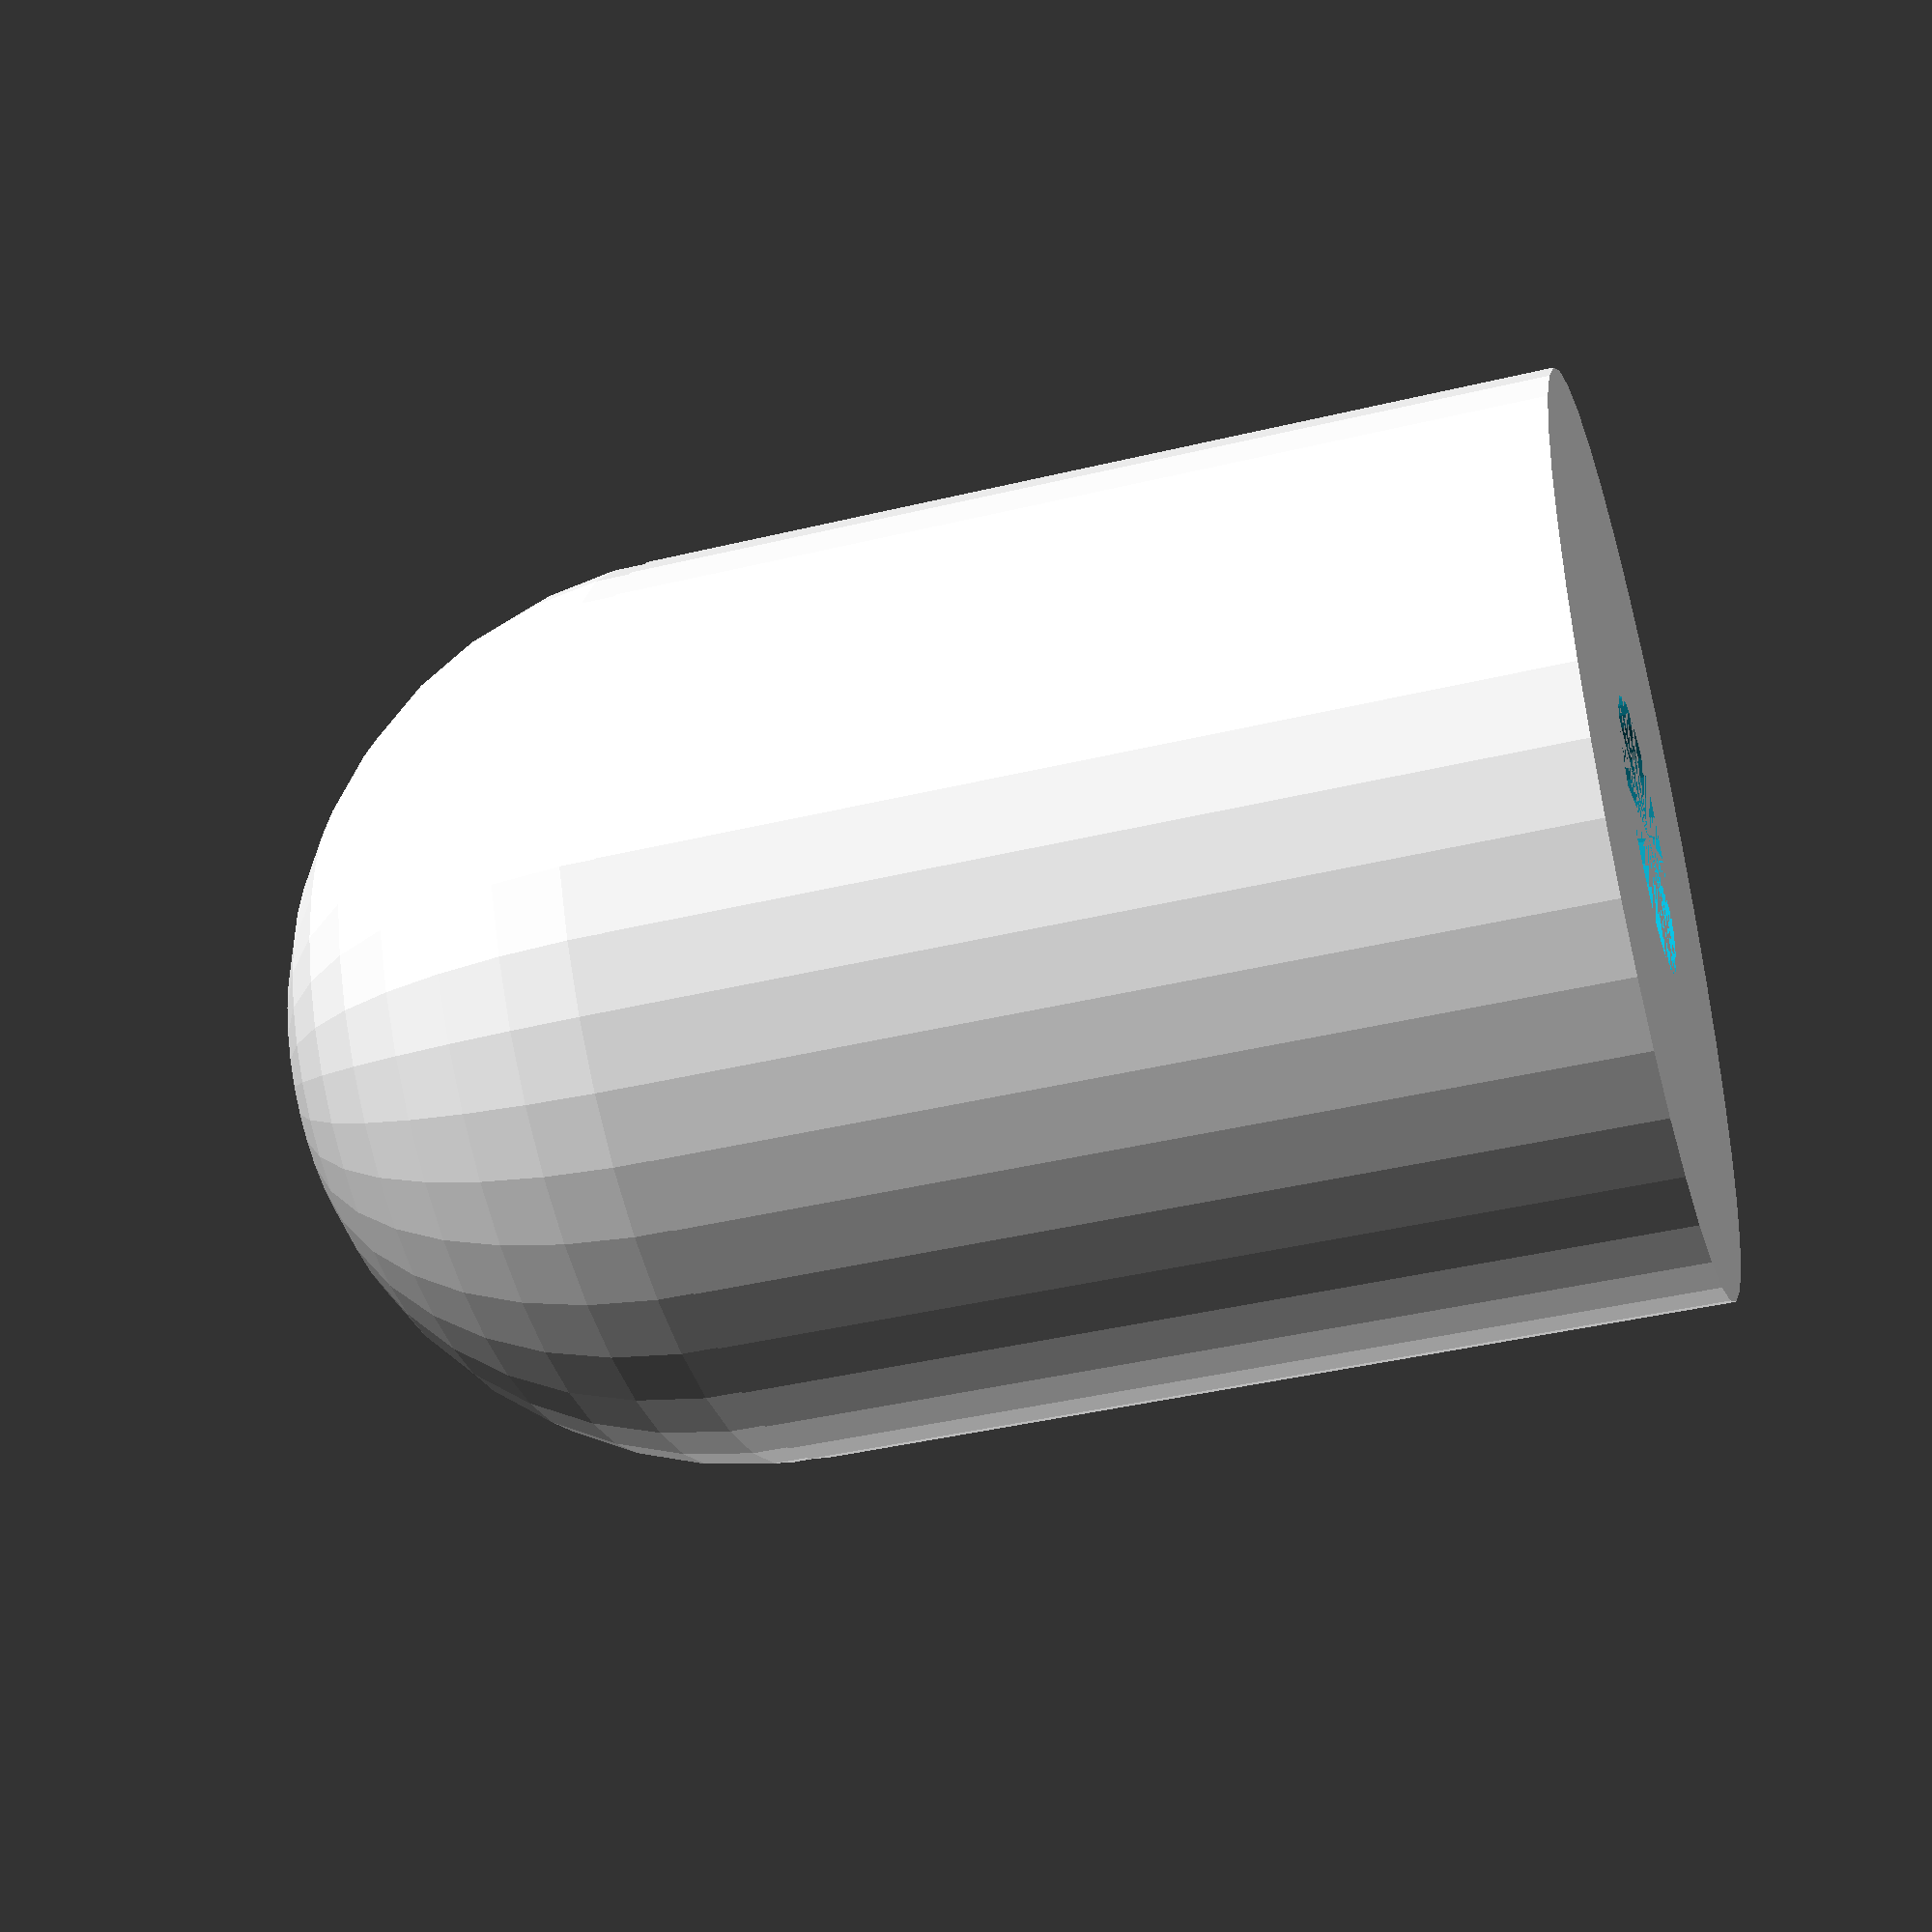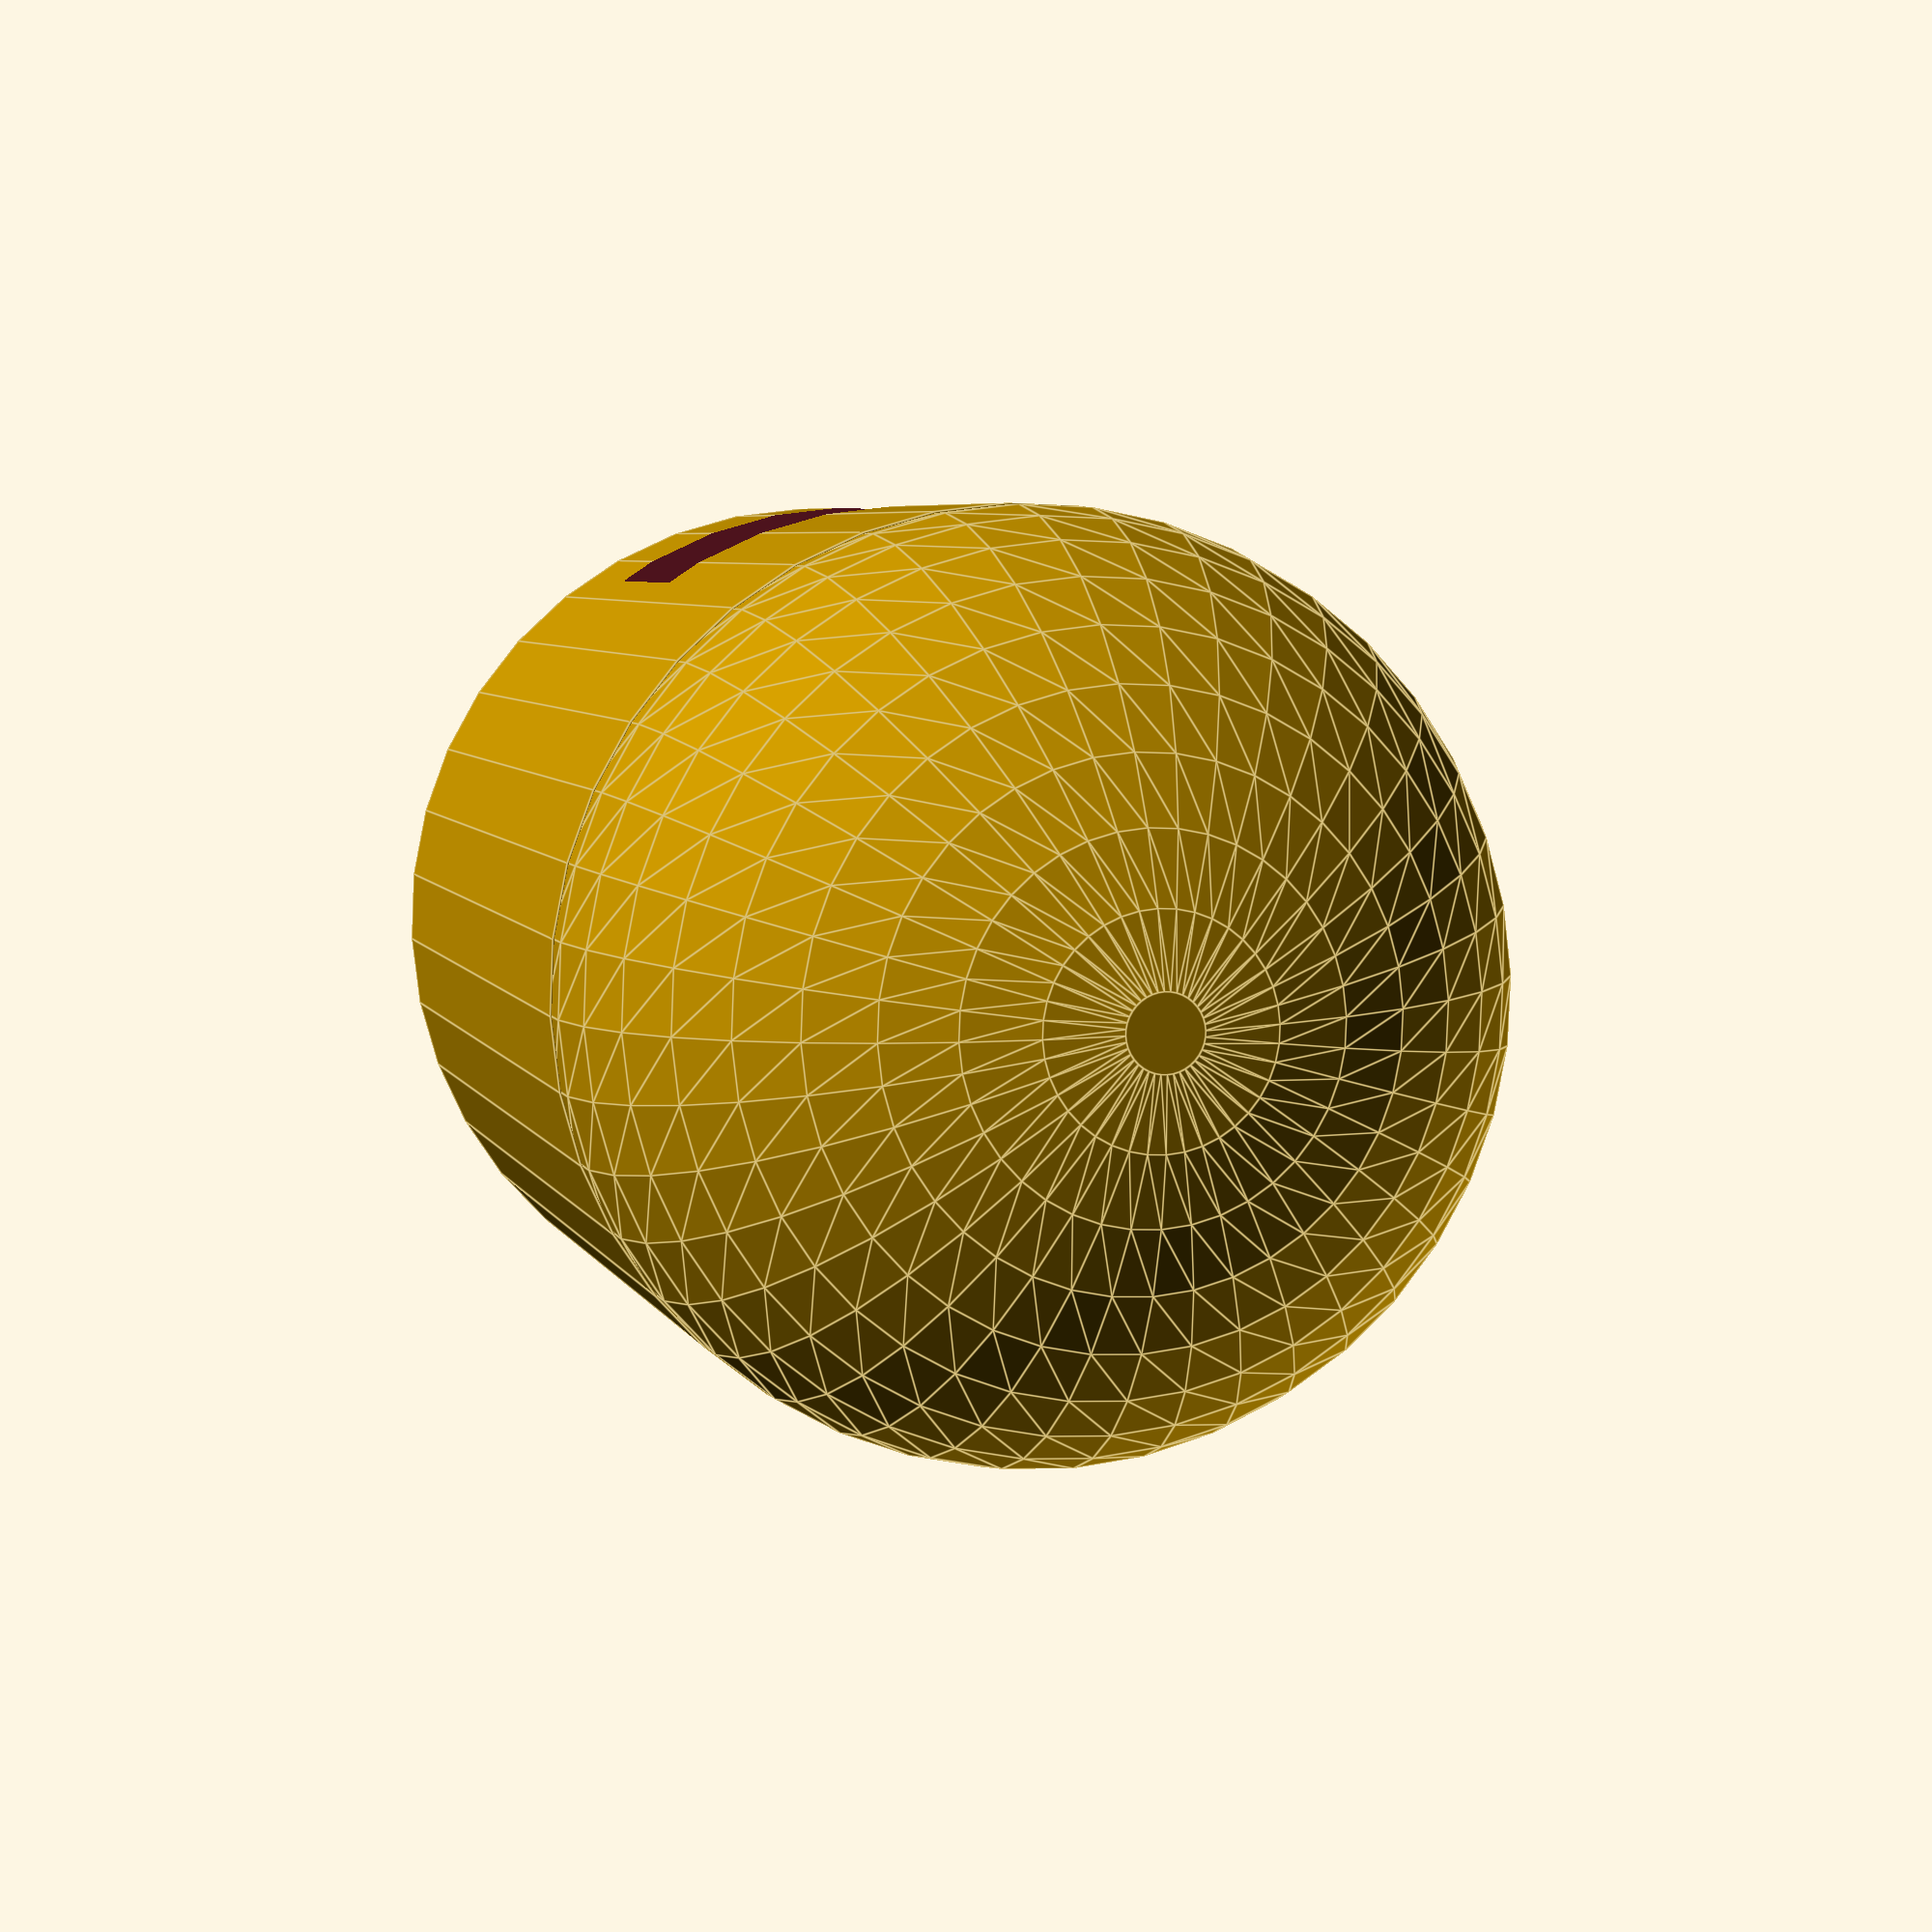
<openscad>
/*
Quadrysteria QR200 landing feet  (c) by Jorge Monteiro

Quadrysteria QR200 landing feet is licensed under a
Creative Commons Attribution-ShareAlike 4.0 International.

You should have received a copy of the license along with this
work.  If not, see <http://creativecommons.org/licenses/by-sa/4.0/>.
*/
/* [Basics] */
// Set 0 to use M2.5 screw and nuts or 1 to use M3 screw and nuts
useM3nut=0;//[0:1]

/* [Ignore] */
$fn=40*1;
m25nut=5*1;
m25nuth=2*1;
m25screw=2.5*1;
m3nut=5.5*1;
m3nuth=2.4*1;
m3screw=3*1;
gap=0.5*1;

if (useM3nut==1) {
    echo("M3");
    screw=m3screw+gap;
    nut=m3nut+gap*3;
    nutHeight=m3nuth+gap*1.5;
    drawFoot(screw, nut, nutHeight);

} else {
    screw=m25screw+gap;
    nut=m25nut+gap*3;
    nutHeight=m25nuth+gap*1.5;
    
    drawFoot(screw, nut, nutHeight);
}

module drawFoot(screw, nut, nutHeight) {
    difference() {
        translate([0,0,-5])
        difference() {
            union(){
                cylinder(10, 5, 5);
                sphere(r=5);
            }
            cylinder(10, screw/2, screw/2);
        }
        // draw the nut hole
        cylinder(nutHeight, nut/2, nut/2, $fn=6);
        // and the openning to insert the nut
        translate([-nut/2,0,0]) cube([nut,nut,nutHeight]);
        
    }
};

</openscad>
<views>
elev=221.0 azim=239.5 roll=253.6 proj=p view=solid
elev=355.0 azim=353.2 roll=165.5 proj=p view=edges
</views>
